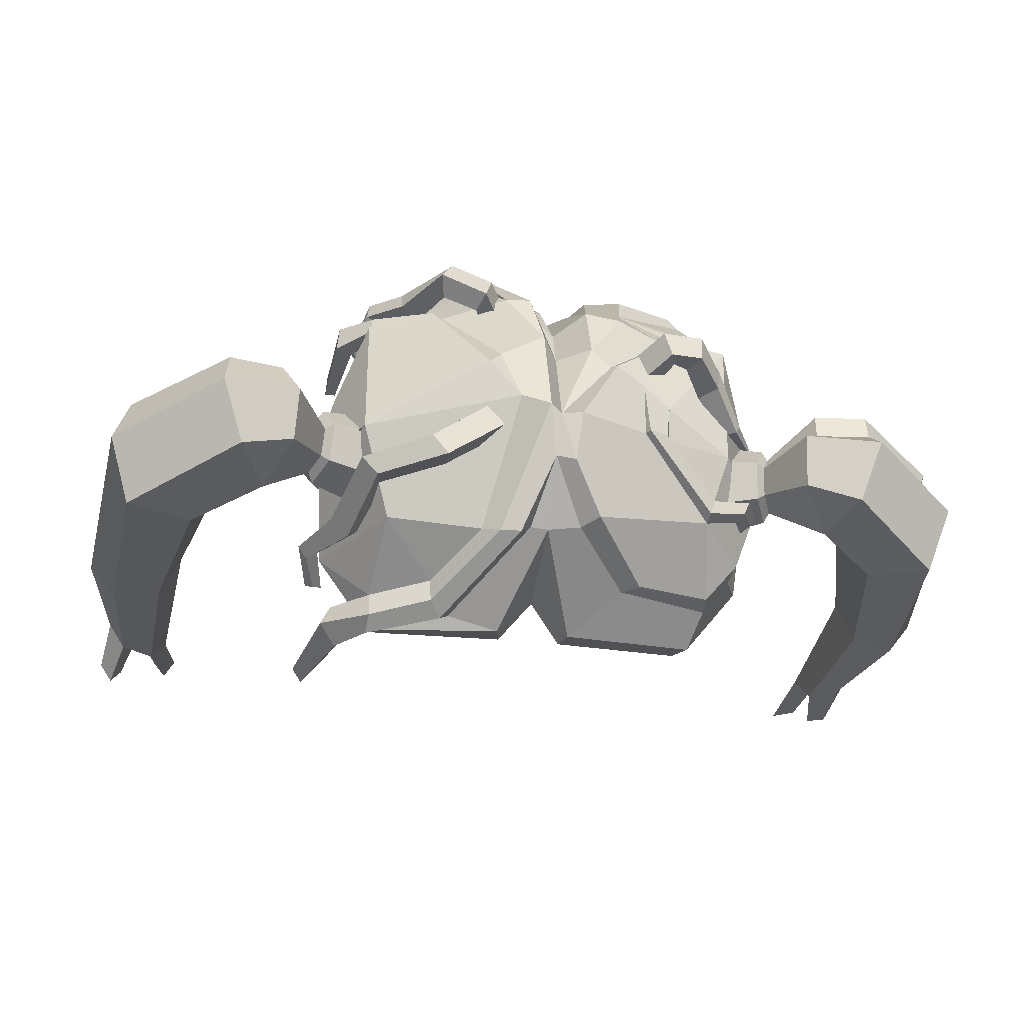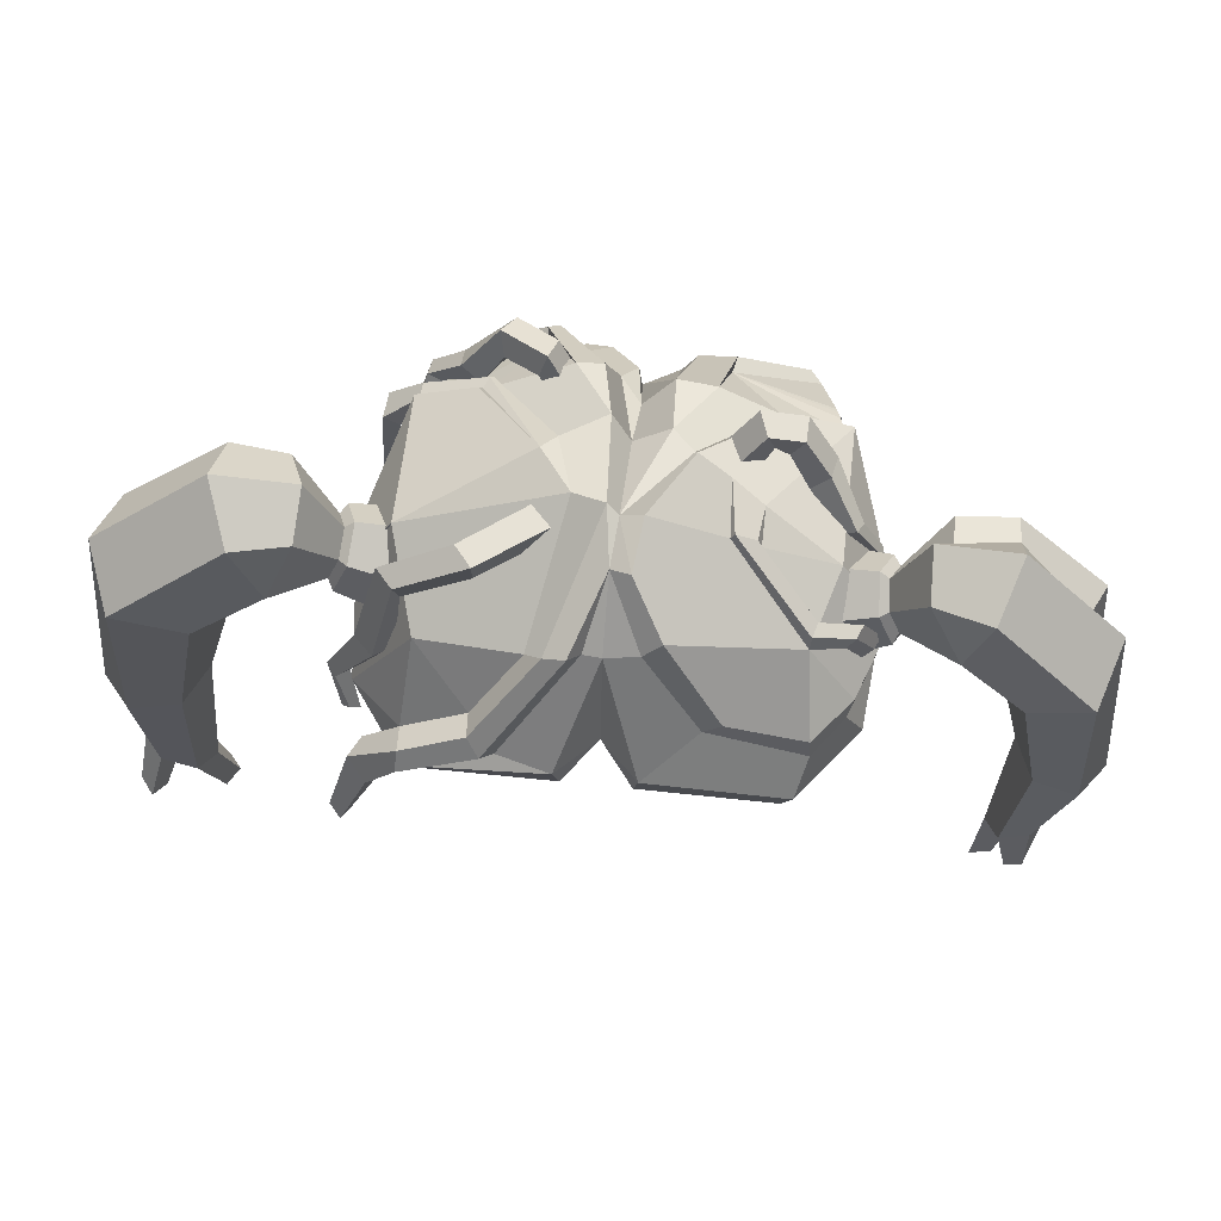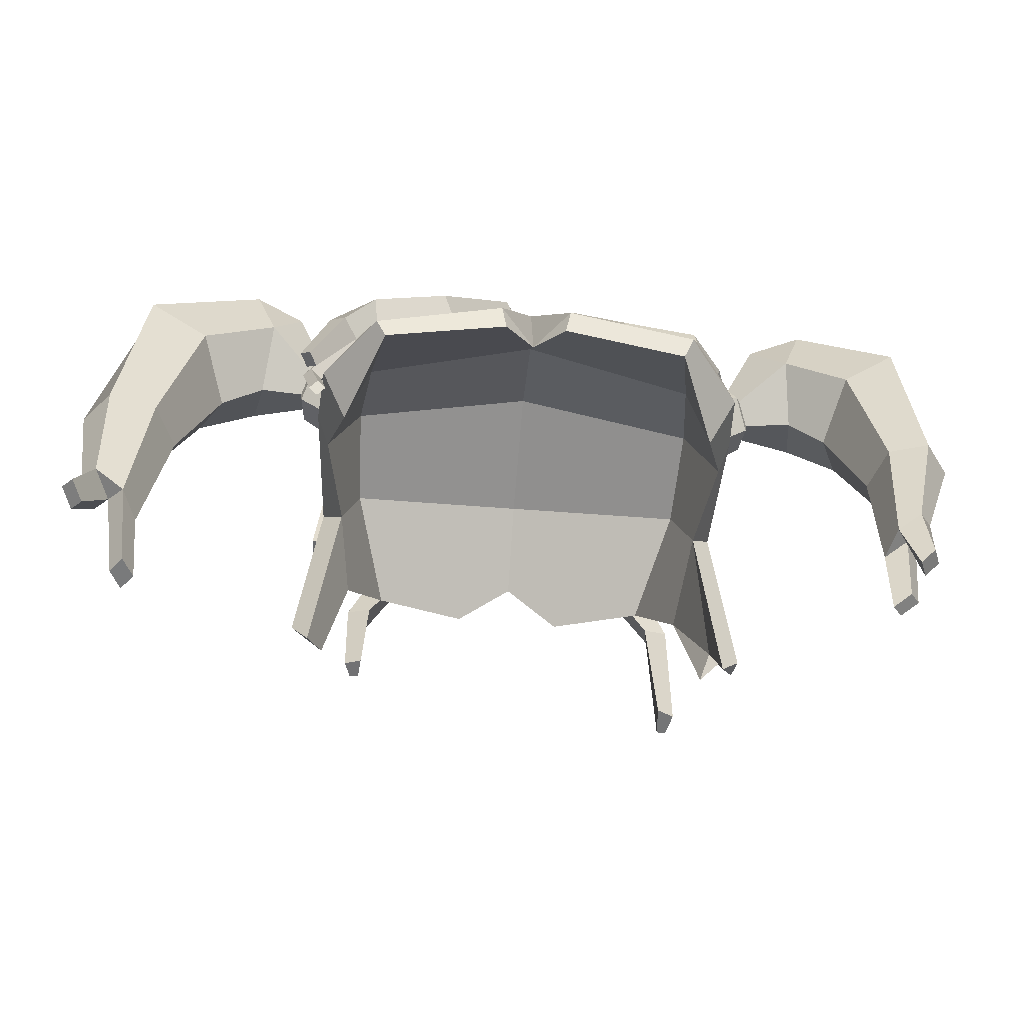
<metadata>
{"format":"obj","ext":"obj","renderer":"f3d","projection":"perspective","resolution":1024,"background":"white","views":[{"elev":-35.5,"azim":171.5,"up":"+Z"},{"elev":60.2,"azim":-173.7,"up":"+Y"},{"elev":-58.0,"azim":175.4,"up":"+Y"}]}
</metadata>
<code>
v 5.225 17.33 0.3099
v 4.156 17.01 -0.9541
v 12.44 15.44 -2.862
v 11.37 15.51 -4.126
v 12.66 17.25 -3.443
v 11.59 17.24 -4.707
v 4.366 18.88 0.682
v 3.297 18.56 -0.582
v 13.16 10.68 -3.365
v 11.96 10.61 -4.547
v 13.03 11.25 -5.678
v 14.23 11.33 -4.496
v 15.46 7.309 -3.613
v 14.87 6.944 -4.329
v 15.6 7.082 -4.997
v 16.19 7.447 -4.281
v 14.9 3.525 -4.906
v 14.36 3.982 -5.254
v 14.93 4.436 -5.551
v 15.47 3.979 -5.204
v 8.356 17.86 -2.676
v 7.286 17.92 -3.94
v 7.227 19.57 -4.275
v 8.296 19.74 -3.011
v 15.7 12.26 -2.328
v 14.71 14.64 -2.035
v 14.54 15.69 0.2462
v 15.36 14.36 2.235
v 16.35 11.98 1.942
v 16.51 10.93 -0.3394
v 12.85 10.66 -2.502
v 11.63 13.59 -2.141
v 11.42 14.89 0.673
v 12.43 13.25 3.126
v 13.65 10.32 2.765
v 13.86 9.023 -0.04909
v 16 12.7 -1.779
v 15.27 14.46 -1.562
v 15.14 15.23 0.1272
v 15.75 14.25 1.6
v 16.48 12.49 1.383
v 16.6 11.71 -0.3063
v 18.92 14.3 -4.386
v 20.51 18.83 -4.338
v 21.95 20.65 -0.6444
v 21.81 18.32 3.023
v 20.23 13.79 2.975
v 19.4 11.02 -0.8511
v 23.55 10.74 -5.129
v 27.66 13.37 -6.009
v 29.02 15.54 -2.344
v 28.23 13.69 1.865
v 23.99 11.01 2.758
v 22.07 8.597 -0.8479
v 25.64 0.7917 -4.58
v 28.75 0.8792 -5.297
v 30.61 0.8841 -3.142
v 29.36 0.8015 -0.2709
v 26.25 0.7139 0.4459
v 24.39 0.709 -1.709
v 26.28 -9.186 -4.068
v 28.28 -7.479 -4.424
v 27.38 -8.421 -2.732
v 29.38 -6.714 -3.087
v 28.48 -7.656 -1.396
v 26.48 -9.363 -1.041
v 25.37 -10.13 -2.377
v 18.3 17.85 2.917
v 17.07 19.37 0.05674
v 17.18 18.06 -3.097
v 1.8e-05 10.24 15.03
v 1.8e-05 15.03 -6.444
v 1.8e-05 11.58 -5.49
v -0.4235 15.6 9.89
v 1.8e-05 13.75 9.636
v 1.8e-05 15.08 0.7755
v -0.2386 19.63 -0.1731
v 1.8e-05 7.731 -7.645
v 9.73 7.166 14.56
v 10.66 10.86 15.42
v 10.61 13.86 -5.702
v 11.4 8.925 -4.111
v 12.19 13.87 9.534
v 11.85 10.75 7.767
v 12.14 11.91 1.271
v 12.51 15.77 0.3543
v 11.09 6.035 -9.693
v 10.41 4.943 -9.204
v 15.09 8.702 -0.2405
v 14.17 6.064 0.5
v 12.89 4.911 5.828
v 14.33 6.99 7.256
v 12.13 3.349 11.21
v 13.22 5.447 11.68
v 13 4.502 -2.693
v 14.69 6.759 -4.903
v 3.682 8.266 16.58
v 4.38 13.9 15.19
v 1.693 18.73 10.28
v 14.45 -5.19 9.605
v 15.64 -3.889 9.752
v 13.42 -5.615 10.29
v 14.47 -4.47 9.916
v 2.417 8.171 -10.34
v 2.083 6.319 -9.841
v 0.9028 19.73 6.261
v 3.321 18.61 10.23
v 5.333 15.34 13.72
v 8.686 9.81 15
v -0.27 17.58 6.003
v 9.988 10.98 16.53
v 4.91 14.75 15.55
v 5.544 15.8 14.6
v 8.936 10.27 16.42
v 10.59 6.855 15.27
v 12.2 7.065 15.8
v 10.79 6.917 17.04
v 11.65 7.077 17.18
v 10.82 -0.08165 15
v 11.97 0.06824 15.45
v 10.97 -0.03683 16.51
v 11.58 0.07692 16.62
v 3.716 18.96 4.982
v 8.343 15.94 9.837
v 14.63 9.974 -0.1335
v 13.69 9.841 5.609
v 4.543 19.71 3.683
v 12.58 15.48 9.231
v 8.76 17.15 8.986
v 15.7 11.21 -0.1154
v 14.59 11.47 5.291
v -15.7 12.26 -2.328
v -14.71 14.64 -2.035
v -14.54 15.69 0.2462
v -15.36 14.36 2.235
v -16.35 11.98 1.942
v -16.51 10.93 -0.3394
v -12.85 10.66 -2.502
v -11.63 13.59 -2.141
v -11.42 14.89 0.673
v -12.43 13.25 3.126
v -13.65 10.32 2.765
v -13.86 9.023 -0.04909
v -16 12.7 -1.779
v -15.27 14.46 -1.562
v -15.14 15.23 0.1272
v -15.75 14.25 1.6
v -16.48 12.49 1.383
v -16.6 11.71 -0.3063
v -19.31 14.36 -4.386
v -20.67 18.61 -4.338
v -21.91 20.31 -0.6444
v -21.79 18.13 3.023
v -20.43 13.88 2.975
v -19.71 11.29 -0.8511
v -23.28 11.03 -5.129
v -26.8 13.49 -6.009
v -27.97 15.53 -2.344
v -27.29 13.79 1.865
v -23.65 11.29 2.758
v -22.01 9.022 -0.8479
v -25.07 1.711 -4.58
v -27.74 1.793 -5.297
v -29.33 1.797 -3.142
v -28.26 1.72 -0.2709
v -25.59 1.638 0.4459
v -24 1.633 -1.709
v -24.33 -7.635 -4.068
v -26.05 -6.037 -4.424
v -25.28 -6.919 -2.732
v -27 -5.32 -3.087
v -26.23 -6.202 -1.396
v -24.5 -7.801 -1.041
v -23.56 -8.518 -2.377
v -18.3 17.85 2.917
v -17.07 19.37 0.05674
v -17.18 18.06 -3.097
v -9.73 7.399 14.56
v -10.66 11.41 15.42
v -11.4 8.925 -4.111
v -12.19 15.03 9.534
v -11.85 10.75 7.767
v -12.14 11.91 1.271
v -12.51 15.77 0.3543
v -11.09 6.678 -9.693
v -10.41 4.943 -9.204
v -15.09 8.702 -0.2405
v -14.17 6.064 0.5
v -12.89 4.911 5.828
v -14.33 7.099 7.256
v -12.13 3.349 12.39
v -13.22 5.619 12.86
v -13 4.502 -2.693
v -14.69 6.759 -4.903
v -3.682 8.063 16.58
v -2.319 11.93 15.19
v -2.342 18.15 10.07
v -14.21 -8.2 7.769
v -15.4 -6.899 8.118
v -13.42 -4.554 11.47
v -14.47 -3.409 11.1
v -2.417 8.171 -10.34
v -2.083 6.319 -9.841
v -2.521 18.98 6.169
v -4.758 17.85 10.01
v -5.357 14.22 13.67
v -8.686 9.916 15
v -9.988 11.19 16.53
v -3.253 13.01 15.54
v -5.578 14.57 14.56
v -8.936 10.16 16.42
v -10.59 6.957 15.6
v -12.2 7.15 15.95
v -10.79 6.965 16.76
v -11.65 7.158 16.85
v -10.82 -4.153 14.72
v -11.97 -4.003 15.33
v -10.97 -4.108 16.74
v -11.58 -3.994 16.9
v -3.86 18.77 4.885
v -8.41 15.99 9.809
v -14.63 9.974 -0.1335
v -13.69 10.03 5.609
v -4.049 20.03 4.039
v -12.58 16.27 9.231
v -8.807 17.35 8.974
v -15.7 11.21 -0.1154
v -14.59 11.52 5.291
v -11.57 13.98 11.92
v -13.61 6.227 10.89
v -14.99 -3.15 10.7
v -15.04 -7.074 9.079
v -13.89 6.604 9.459
v -11.82 14.48 10.95
v -11.66 14.17 11.59
v -12.94 7.149 10.22
v -14.38 -2.434 10.12
v -14.01 -3.14 10.21
v -18.24 18.04 1.032
v -21.85 18.26 1.306
v -26.2 14.41 -0.5165
v -27.39 1.752 -2.368
v -25.32 -12.35 -1.513
v -24.01 -13.56 -1.243
v -24.6 -12.89 -2.53
v -23.29 -14.11 -2.26
v -25.21 -11.42 -4.068
v -26.22 -10.39 -4.424
v -25.77 -10.96 -2.732
v -26.78 -9.927 -3.087
v 19.18 15.58 1.787
v 21.11 16.3 1.838
v 25.8 12.16 1.213
v 27.91 0.7607 -1.102
v 28.52 -11.39 -4.319
v 29.95 -10.17 -4.572
v 29.16 -10.72 -5.526
v 29.31 -10.84 -3.365
v 26.28 -14.71 -1.429
v 24.79 -14.71 -1.166
v 25.61 -14.71 -0.1772
v 25.46 -14.71 -2.417
v -19.51 15.59 2.012
v -21.06 15.84 2.059
v -24.87 12.13 1.52
v 1.8e-05 18.72 -3.028
v -2.104 15.61 -6.445
v -11.73 9.25 -8.192
v -13.59 9.476 -5.674
v -5.679 10.91 -8.19
v -1.245 19.19 -3.535
v -3.255 16.66 -6.181
v -11.07 14.39 -4.341
v -6.794 11.68 -8.117
v -11.65 10.65 -8.054
v -13.9 10.8 -5.213
v 4.328 14.21 -6.229
v 11.24 8.511 -8.468
v 7.31 10.32 -8.12
v 1.166 14.99 -6.324
v 5.794 8.055 -9.365
v 6.465 9.322 -10.4
v 7.206 10.37 -9.676
v 11.19 8.535 -10.04
v 11.27 7.271 -10.74
v 3.229 15.47 -7.063
v 1.877 15.67 -7.157
v 13.7 5.801 -7.993
v 12.38 4.235 -9.128
v 13.22 4.775 -10.42
v 14.31 6.064 -9.486
v 15.4 -0.008102 -8.954
v 14.73 -0.7982 -9.526
v 15.18 -0.552 -10.38
v 15.84 0.2382 -9.807
v 2.486 20.01 0.7547
v -1.606 20.16 -0.3388
v 0.5029 20.04 0.2892
v 8.579 16.6 9.324
v 12.38 14.89 9.386
v 8.117 16.08 10.51
v 8.29 16.59 10.14
v 3.716 18.96 4.982
v 12.18 13.91 10.81
v 12.32 14.71 10.64
v 13.62 12.15 9.27
v 14.66 12.69 9.331
v 14.52 12.85 11.01
v 13.67 12.4 11
v 14.39 7.085 9.592
v 15.08 7.161 9.527
v 15.02 7.281 10.88
v 14.46 7.221 10.96
v -6.041 19.21 3.153
v -6.24 18.14 -0.04431
v -11.49 14.78 -2.991
v -7.979 17.33 0.06619
v -7.987 18.05 2.312
v -11.41 15.52 -3.239
v -7.734 18.05 0.05061
v -6.486 18.55 -0.02873
v -11.15 15.26 -4.093
v -7.987 18.05 2.312
v -6.041 19.21 3.153
v -13.63 14.44 -2.633
v -13.08 14.29 -3.982
v -13.91 15.12 -2.88
v -13.56 15.02 -3.734
v -14.67 11.87 -1.72
v -14.1 11.82 -3.069
v -15.07 12.49 -1.967
v -14.7 12.45 -2.821
v 3.356 13.89 10.16
v 3.795 14.41 8.618
v 6.803 16.65 12.61
v 7.577 17.2 11.16
v 7.099 18.04 13.42
v 7.861 18.61 12.02
v 1.979 14.81 10.1
v 2.419 15.33 8.553
v 9.138 13.14 13.26
v 9.119 13.93 11.55
v 10.29 15.08 11.83
v 10.31 14.27 13.5
v 11.57 11.8 13.96
v 11.75 11.76 12.95
v 12.61 12.12 13.09
v 12.45 12.2 14.08
v 13.2 8.546 11.99
v 12.88 9.054 11.47
v 13.32 9.634 11.77
v 13.64 9.126 12.29
v 4.937 17.51 11.08
v 5.376 18.03 9.536
v 4.877 19.47 9.878
v 4.437 18.95 11.42
v -6.852 16.43 4.675
v -6.292 17.03 6.253
v -9.039 19.23 4.957
v -9.152 19.36 6.666
v -9.832 20.58 4.948
v -9.891 20.65 6.645
v -5.535 17.71 4.093
v -4.976 18.06 5.67
v -10.32 17.13 4.246
v -10.61 16.78 5.873
v -11.71 18.02 5.935
v -11.42 18.37 4.307
v -12.33 15.54 2.463
v -12.72 15.12 3.278
v -13.52 15.7 3.195
v -13.14 16.12 2.379
v -14.66 12.27 2.902
v -14.44 12.51 3.622
v -14.75 13.22 3.482
v -14.97 12.98 2.762
v -8.197 19.33 5.268
v -7.638 19.75 6.845
v -7.195 20.98 6.497
v -7.754 20.73 4.92
v 0.1228 13.29 14.07
v 1.967 11.55 16.64
v 3.63 10.6 17.4
v 0.986 14.93 12.2
v 0.986 14.93 12.2
v 3.789 11.69 15.98
v 4.903 10.99 16.43
f 21 22 4 3
f 17 18 19 20
f 5 6 23 24
f 22 23 6 4
f 24 21 3 5
f 3 4 10 9
f 4 6 11 10
f 6 5 12 11
f 5 3 9 12
f 9 10 14 13
f 10 11 15 14
f 11 12 16 15
f 12 9 13 16
f 13 14 18 17
f 14 15 19 18
f 15 16 20 19
f 16 13 17 20
f 1 2 22 21
f 2 8 23 22
f 24 23 8 7
f 7 1 21 24
f 25 31 32 26
f 26 32 33 27
f 27 33 34 28
f 28 34 35 29
f 29 35 36 30
f 30 36 31 25
f 62 63 61
f 256 255 257
f 258 255 256
f 260 259 261
f 262 259 260
f 26 38 37 25
f 27 39 38 26
f 28 40 39 27
f 29 41 40 28
f 30 42 41 29
f 25 37 42 30
f 70 44 43
f 69 45 44 70
f 68 46 45 69
f 251 252 46 68
f 42 48 47 41
f 37 43 48 42
f 44 50 49 43
f 45 51 50 44
f 46 52 51 45
f 252 253 52 46
f 48 54 53 47
f 43 49 54 48
f 50 56 55 49
f 51 57 56 50
f 52 58 57 51
f 253 254 58 52
f 54 60 59 53
f 49 55 60 54
f 56 62 61 55
f 57 64 62 56
f 58 65 64 57
f 254 63 65 58
f 60 67 66 59
f 55 61 67 60
f 41 251 68 40
f 40 68 69 39
f 39 69 70 38
f 38 70 43 37
f 109 98 387
f 106 99 107
f 87 88 105 104
f 85 84 75 76
f 89 92 91 90
f 111 113 112
f 84 79 97 71 75
f 101 103 102 100
f 82 85 76 73
f 77 298 266
f 95 96 89 90
f 282 283 284 285
f 73 78 105 88 82
f 88 87 96 95
f 85 90 91 84
f 92 89 125 126
f 84 91 93 79
f 79 93 94 80
f 80 94 92 83
f 82 95 90 85
f 86 125 89 96 81
f 278 96 87
f 88 95 82
f 98 386 387
f 384 385 99
f 77 110 106 298
f 92 101 100 91
f 91 100 102 93
f 93 102 103 94
f 94 103 101 92
f 104 78 72
f 105 78 104
f 385 386 98 99
f 123 106 107 124
f 80 83 108
f 111 112 114
f 113 107 99 112
f 124 107 108
f 110 384 99 106
f 79 80 109
f 79 109 97
f 108 113 111 80
f 120 122 121 119
f 109 114 112 98
f 98 112 99
f 107 113 108
f 80 116 115 109
f 109 115 117 114
f 114 117 118 111
f 111 118 116 80
f 116 120 119 115
f 115 119 121 117
f 117 121 122 118
f 118 122 120 116
f 123 127 296
f 128 86 127 129
f 128 131 130 86
f 83 92 126
f 83 124 108
f 299 300 128 129
f 302 127 123 303 301
f 86 130 125
f 125 130 131 126
f 300 131 128
f 132 133 139 138
f 133 134 140 139
f 134 135 141 140
f 135 136 142 141
f 136 137 143 142
f 137 132 138 143
f 248 247 249
f 250 248 249
f 244 243 245
f 246 244 245
f 168 174 170
f 133 132 144 145
f 134 133 145 146
f 135 134 146 147
f 136 135 147 148
f 137 136 148 149
f 132 137 149 144
f 177 150 151
f 176 177 151 152
f 175 239 240 153
f 154 263 264
f 149 148 154 155
f 144 149 155 150
f 151 150 156 157
f 152 151 157 158
f 153 240 241 159
f 154 264 265 160
f 155 154 160 161
f 150 155 161 156
f 157 156 162 163
f 158 157 163 164
f 159 241 242 165
f 160 265 166
f 161 160 166 167
f 156 161 167 162
f 163 162 168 169
f 164 163 169 171
f 165 242 170 172
f 166 165 172 173
f 167 166 173 174
f 162 167 174 168
f 148 263 154
f 147 146 239 175
f 146 145 177 176
f 145 144 150 177
f 207 195 196
f 204 205 197
f 185 202 203 186
f 183 76 75 182
f 187 188 189 190
f 208 209 210
f 182 75 71 195 178
f 231 200 201
f 180 73 76 183
f 319 320 321 322
f 193 188 187 194
f 273 272 274 275
f 73 180 186 203 78
f 186 193 194 185
f 183 182 189 188
f 190 223 222 187
f 182 178 191 189
f 178 179 192 191
f 179 229 230 192
f 180 183 188 193
f 184 316 273 276 227
f 273 275 276
f 186 180 193
f 196 195 71
f 74 197 71
f 77 204 110
f 190 189 198 199
f 238 191 200
f 191 192 201 200
f 192 230 231 201
f 202 72 78
f 203 202 78
f 71 197 196
f 220 221 205 204
f 179 206 229
f 208 211 209
f 210 209 197 205
f 221 206 205
f 77 220 204
f 110 204 197 74
f 178 207 179
f 178 195 207
f 206 179 208 210
f 217 216 218 219
f 207 196 209 211
f 196 197 209
f 205 206 210
f 179 207 212 213
f 207 211 214 212
f 211 208 215 214
f 208 179 213 215
f 213 212 216 217
f 212 214 218 216
f 214 215 219 218
f 215 213 217 219
f 320 323 324 321
f 314 226 224
f 225 184 227 228
f 181 223 190
f 181 206 221
f 224 220 77 297
f 181 221 226 225
f 221 220 224 226
f 222 223 228 227
f 223 181 225 228
f 234 206 181
f 233 234 181 190
f 232 233 190 199
f 199 198 232
f 237 238 200 231
f 231 230 236 237
f 230 229 235 236
f 229 206 235
f 235 206 234
f 236 235 234 233
f 237 236 233 232
f 232 198 238 237
f 189 191 238
f 189 238 198
f 239 146 176
f 240 239 176 152
f 241 240 152 158
f 242 241 158 164
f 170 242 164 171
f 173 172 243 244
f 172 170 245 243
f 174 173 244 246
f 170 174 246 245
f 169 168 247 248
f 168 170 249 247
f 171 169 248 250
f 170 171 250 249
f 41 47 251
f 47 252 251
f 47 53 253 252
f 53 59 254 253
f 59 66 63 254
f 63 62 257 255
f 62 64 256 257
f 65 63 255 258
f 64 65 258 256
f 63 66 261 259
f 66 67 260 261
f 61 63 259 262
f 67 61 262 260
f 148 147 175 263
f 264 263 175 153
f 265 264 153 159
f 166 265 159 165
f 267 266 72
f 202 270 267 72
f 269 268 185 194
f 222 269 194 187
f 268 270 202 185
f 77 266 271
f 266 267 272 271
f 267 270 274 272
f 270 268 275 274
f 269 222 227 276
f 268 269 276 275
f 81 278 279
f 81 96 278
f 280 281 104 72
f 266 280 72
f 104 281 87
f 286 283 282 287
f 81 279 277
f 279 278 284 283
f 292 293 294 295
f 87 281 282 285
f 277 279 283 286
f 281 280 287 282
f 280 266 287
f 278 87 289 288
f 87 285 290 289
f 285 284 291 290
f 284 278 288 291
f 288 289 293 292
f 289 290 294 293
f 290 291 295 294
f 291 288 292 295
f 86 296 127
f 277 296 86 81
f 271 297 77
f 123 296 298 106
f 286 298 296 277
f 266 298 286 287
f 304 305 302 301
f 126 131 300 83
f 123 124 301 303
f 310 311 312 313
f 300 299 302 305
f 124 83 304 301
f 83 300 307 306
f 300 305 308 307
f 305 304 309 308
f 304 83 306 309
f 306 307 311 310
f 307 308 312 311
f 308 309 313 312
f 309 306 310 313
f 299 129 127
f 299 127 302
f 315 314 224 297
f 273 315 297 271 272
f 184 317 316
f 184 318 317
f 225 318 184
f 225 226 314 318
f 316 317 320 319
f 315 273 322 321
f 330 329 331 332
f 317 318 323 320
f 318 314 324 323
f 314 315 321 324
f 273 316 325 326
f 316 319 327 325
f 319 322 328 327
f 322 273 326 328
f 326 325 329 330
f 325 327 331 329
f 327 328 332 331
f 328 326 330 332
f 353 354 336 335
f 349 350 351 352
f 337 338 355 356
f 354 355 338 336
f 356 353 335 337
f 335 336 342 341
f 336 338 343 342
f 338 337 344 343
f 337 335 341 344
f 341 342 346 345
f 342 343 347 346
f 343 344 348 347
f 344 341 345 348
f 345 346 350 349
f 346 347 351 350
f 347 348 352 351
f 348 345 349 352
f 333 334 354 353
f 334 340 355 354
f 356 355 340 339
f 339 333 353 356
f 377 378 360 359
f 373 374 375 376
f 361 362 379 380
f 378 379 362 360
f 380 377 359 361
f 359 360 366 365
f 360 362 367 366
f 362 361 368 367
f 361 359 365 368
f 365 366 370 369
f 366 367 371 370
f 367 368 372 371
f 368 365 369 372
f 369 370 374 373
f 370 371 375 374
f 371 372 376 375
f 372 369 373 376
f 357 358 378 377
f 358 364 379 378
f 380 379 364 363
f 363 357 377 380
f 74 71 381
f 71 382 381
f 383 382 71 97
f 109 383 97
f 110 74 384
f 74 381 385 384
f 381 382 386 385
f 387 386 382 383
f 109 387 383

</code>
